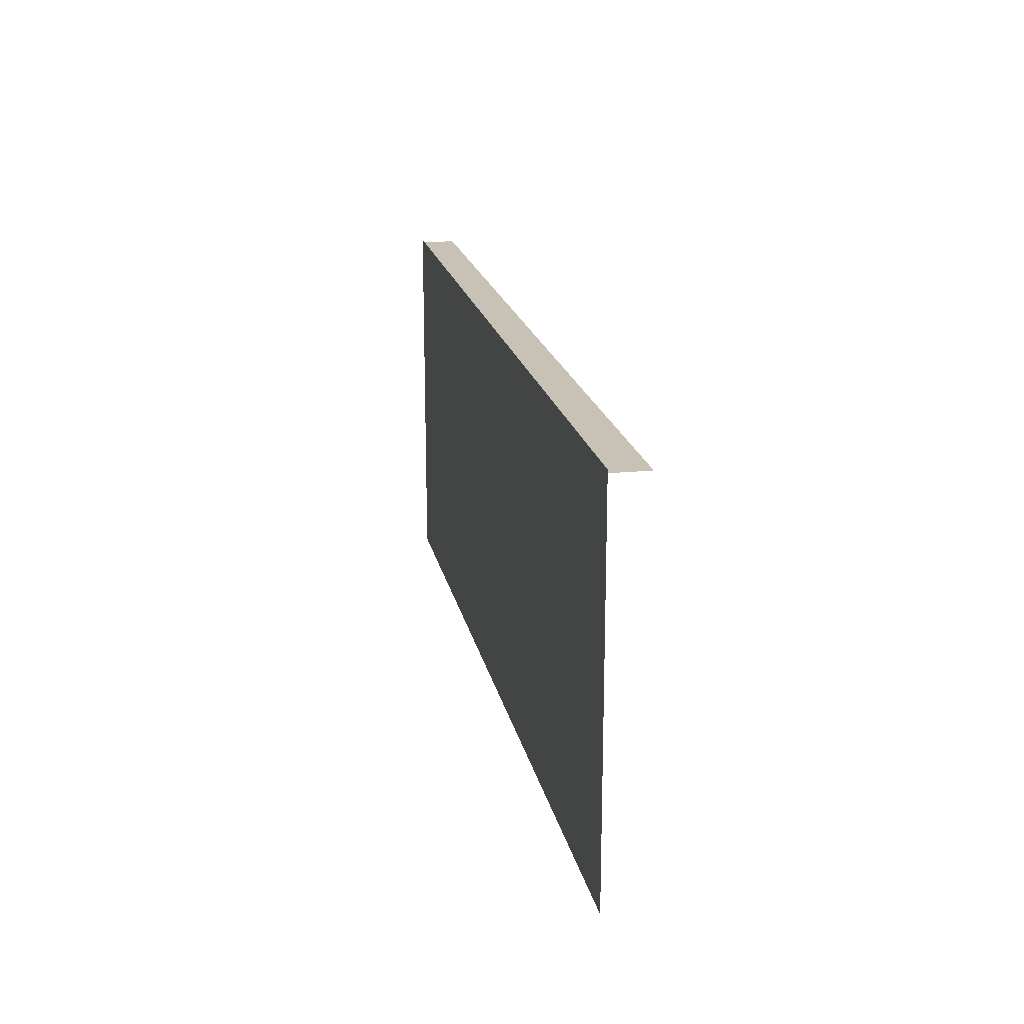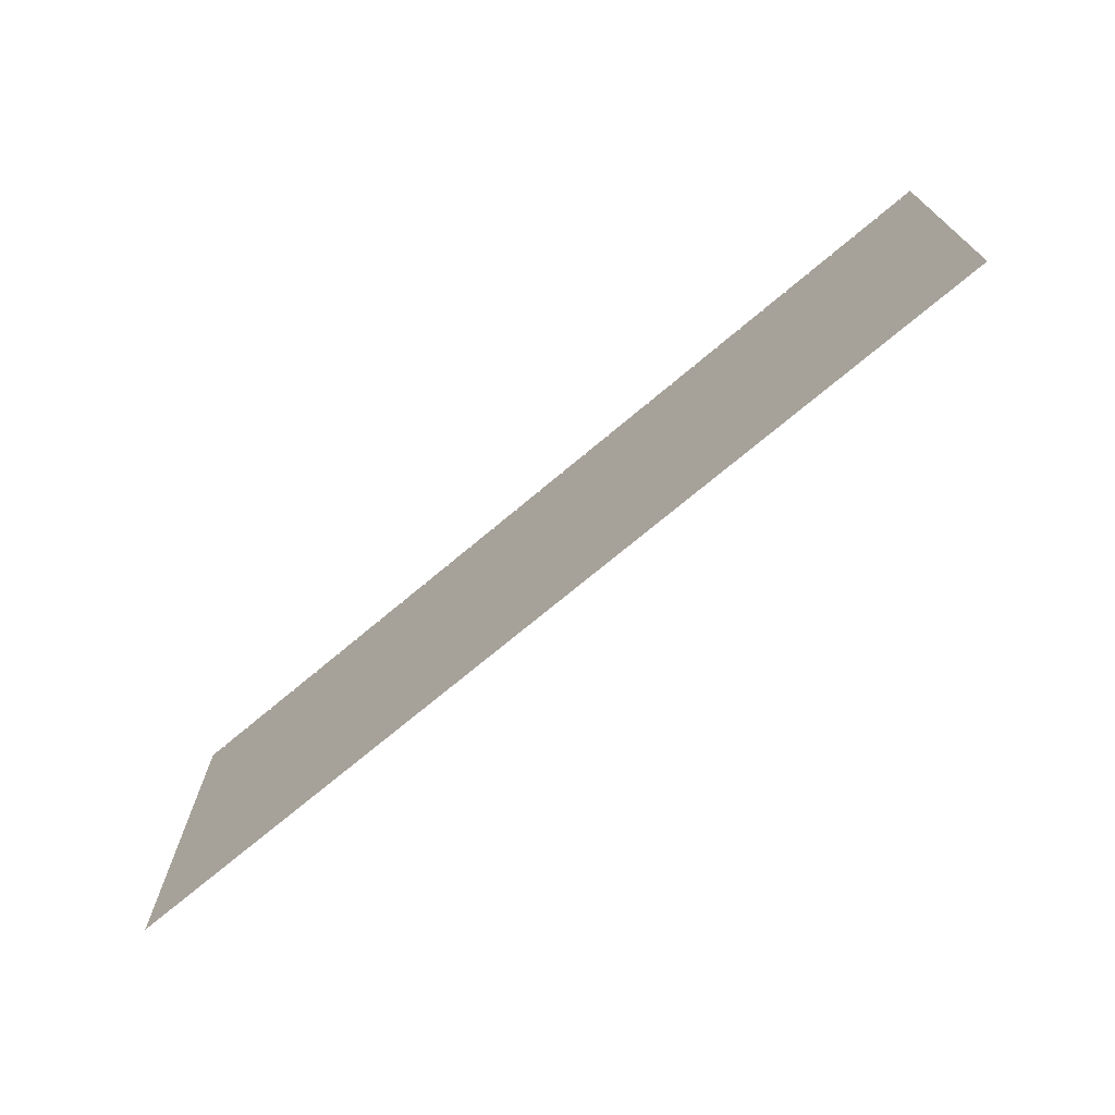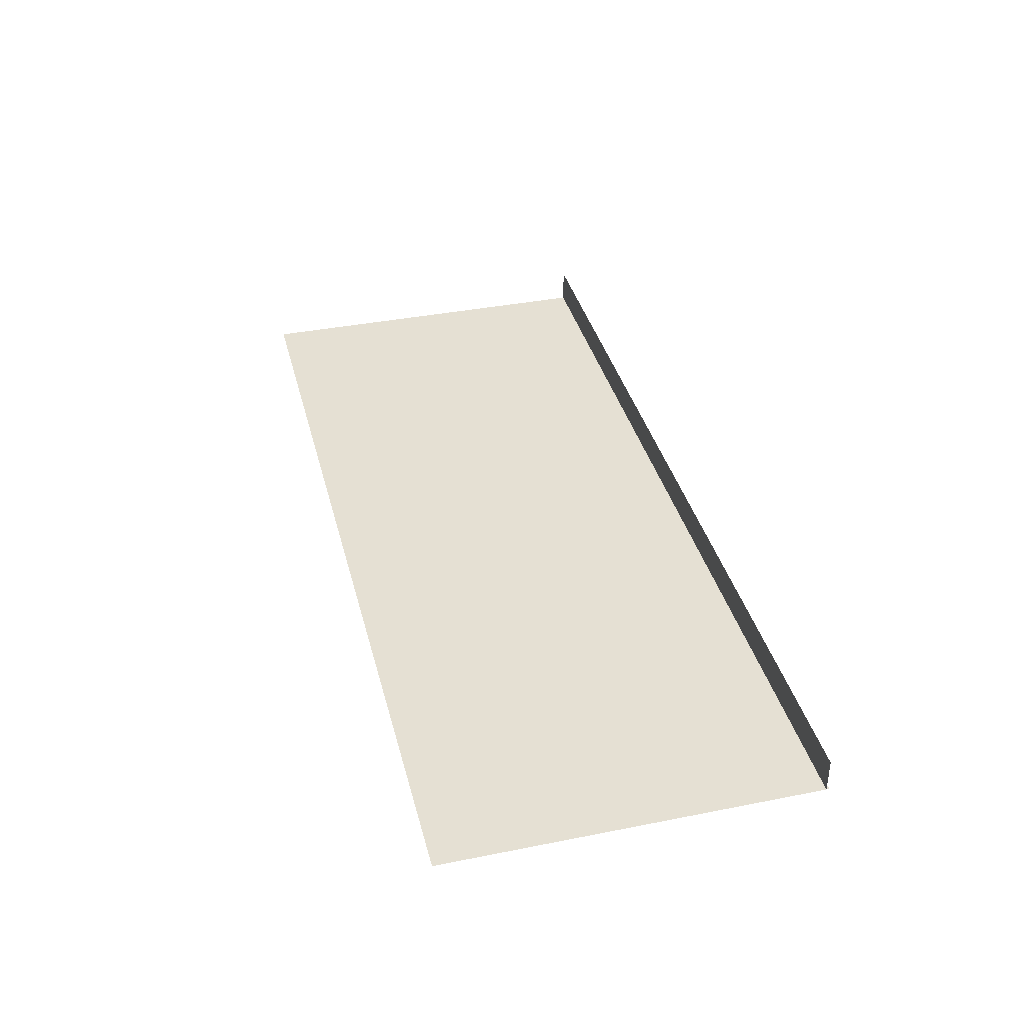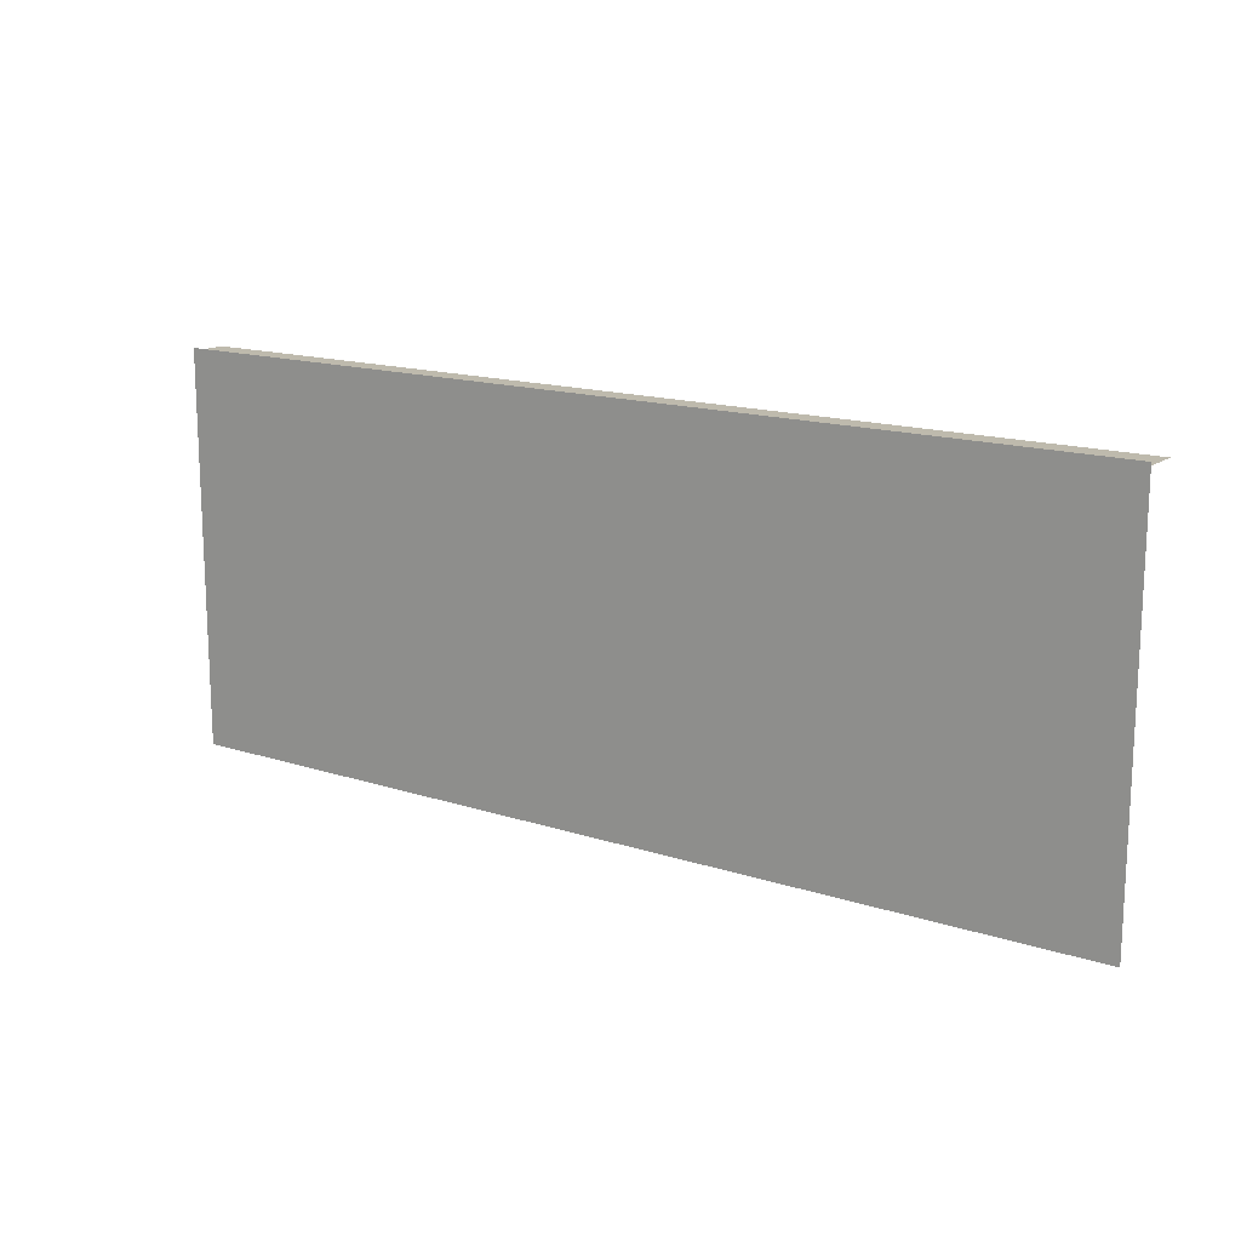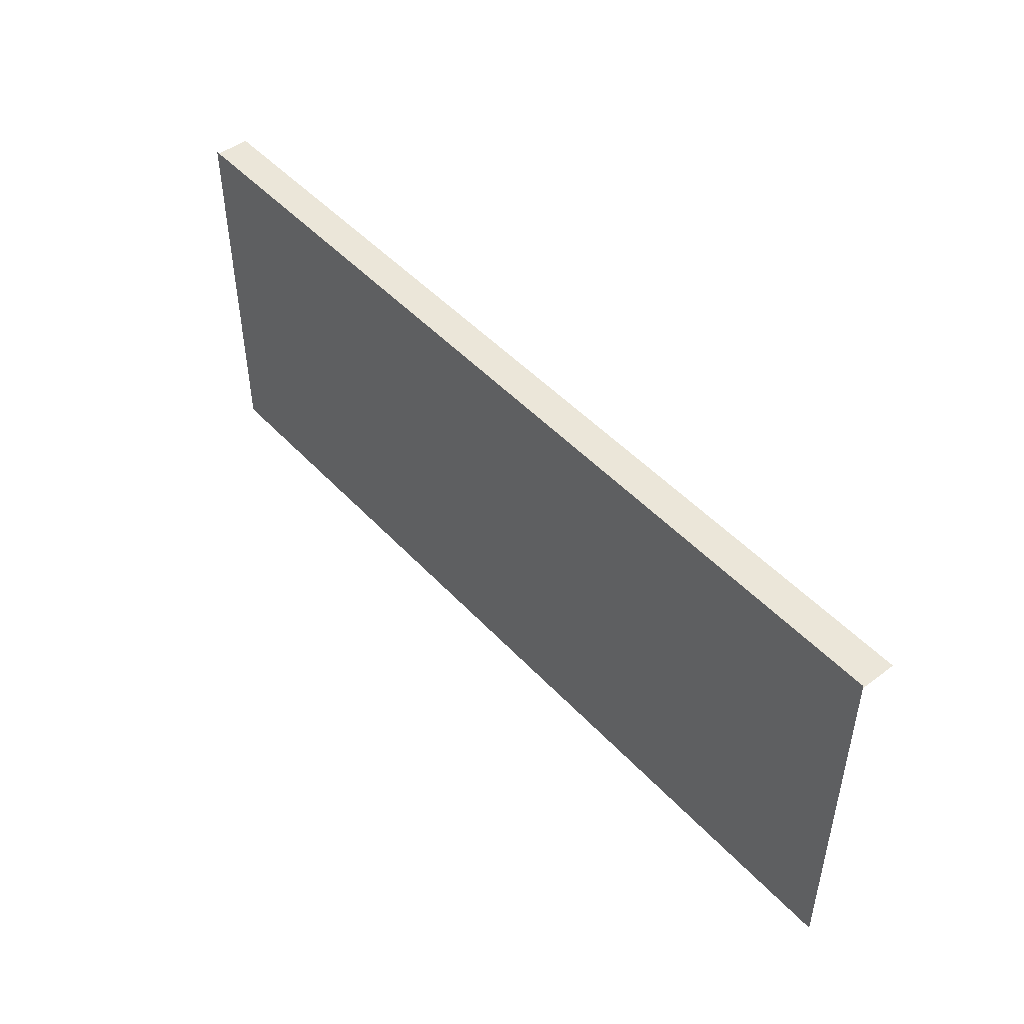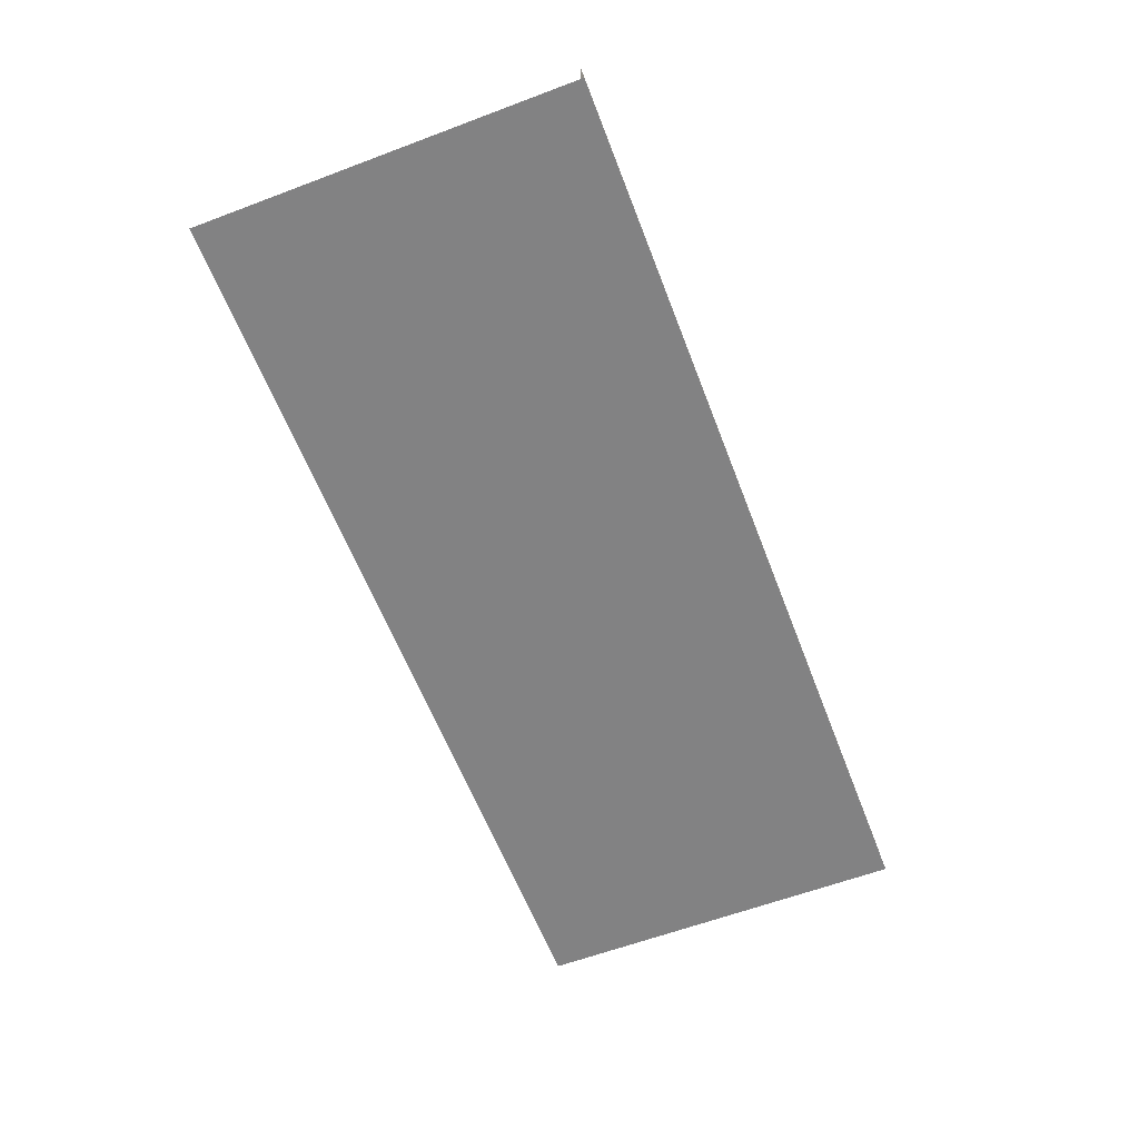
<metadata>
{"format":"obj","ext":"obj","renderer":"f3d","projection":"perspective","resolution":1024,"background":"white","views":[{"elev":19.0,"azim":-101.2,"up":"+Y"},{"elev":-71.7,"azim":-139.9,"up":"+Y"},{"elev":37.9,"azim":75.8,"up":"+Z"},{"elev":15.4,"azim":-145.5,"up":"+Y"},{"elev":47.7,"azim":-130.2,"up":"+Y"},{"elev":-60.9,"azim":111.0,"up":"+Z"}]}
</metadata>
<code>
g DecalMesh_MetroArea_Decal_Ground_06__62
v 1.37 0.991 -0.4816
v 2.426 0.991 -0.4816
v 2.415 1.006 -0.4816
v 1.37 0.991 -0.4816
v 2.415 1.006 -0.4816
v 1.37 1.006 -0.4816
v 2.426 0.991 -0.4816
v 2.426 1.006 -0.4816
v 2.415 1.006 -0.4816
v 1.37 0.991 -0.4816
v 1.286 1.006 -0.4816
v -2.426 0.9991 -0.4816
v 1.37 0.991 -0.4816
v -2.426 0.9991 -0.4816
v -2.426 0.991 -0.4816
v 1.286 1.006 -0.4816
v -2.426 1.006 -0.4816
v -2.426 0.9991 -0.4816
v 1.37 0.991 -0.4816
v 1.37 1.006 -0.4816
v 1.286 1.006 -0.4816
v 1.37 0.991 -0.4814
v -2.426 0.991 -0.4814
v -2.426 -0.9072 -0.4814
v 1.37 0.991 -0.4814
v -2.426 -0.9072 -0.4814
v 1.045 -1 -0.4814
v 1.37 0.991 -0.4814
v 1.045 -1 -0.4814
v 1.37 -1 -0.4814
v -2.426 -0.9072 -0.4814
v -2.426 -1 -0.4814
v 1.045 -1 -0.4814
v 1.37 0.991 -0.4814
v 1.37 0.991 -0.2926
v -2.426 0.991 -0.2926
v 1.37 0.991 -0.4814
v -2.426 0.991 -0.2926
v -2.426 0.991 -0.3022
v 1.37 0.991 -0.4814
v -2.426 0.991 -0.3022
v -2.426 0.991 -0.4814
v 2.426 -0.4808 -0.4814
v 1.37 0.991 -0.4814
v 1.37 -1 -0.4814
v 2.426 -0.4808 -0.4814
v 1.37 -1 -0.4814
v 1.387 -1 -0.4814
v 1.37 0.991 -0.4814
v 2.426 -0.4808 -0.4814
v 2.426 0.991 -0.4814
v 2.426 -0.4808 -0.4814
v 1.387 -1 -0.4814
v 2.426 -1 -0.4814
v 1.37 0.991 -0.2926
v 2.426 0.991 -0.3425
v 2.426 0.991 -0.2926
v 1.37 0.991 -0.2926
v 1.37 0.991 -0.4814
v 2.426 0.991 -0.4814
v 1.37 0.991 -0.2926
v 2.426 0.991 -0.4814
v 2.426 0.991 -0.3425
g DecalMesh_MetroArea_Decal_Ground_06__62_0
f 3 2 1
f 6 5 4
f 9 8 7
f 12 11 10
f 15 14 13
f 18 17 16
f 21 20 19
f 24 23 22
f 27 26 25
f 30 29 28
f 33 32 31
f 36 35 34
f 39 38 37
f 42 41 40
f 45 44 43
f 48 47 46
f 51 50 49
f 54 53 52
f 57 56 55
f 60 59 58
f 63 62 61

</code>
